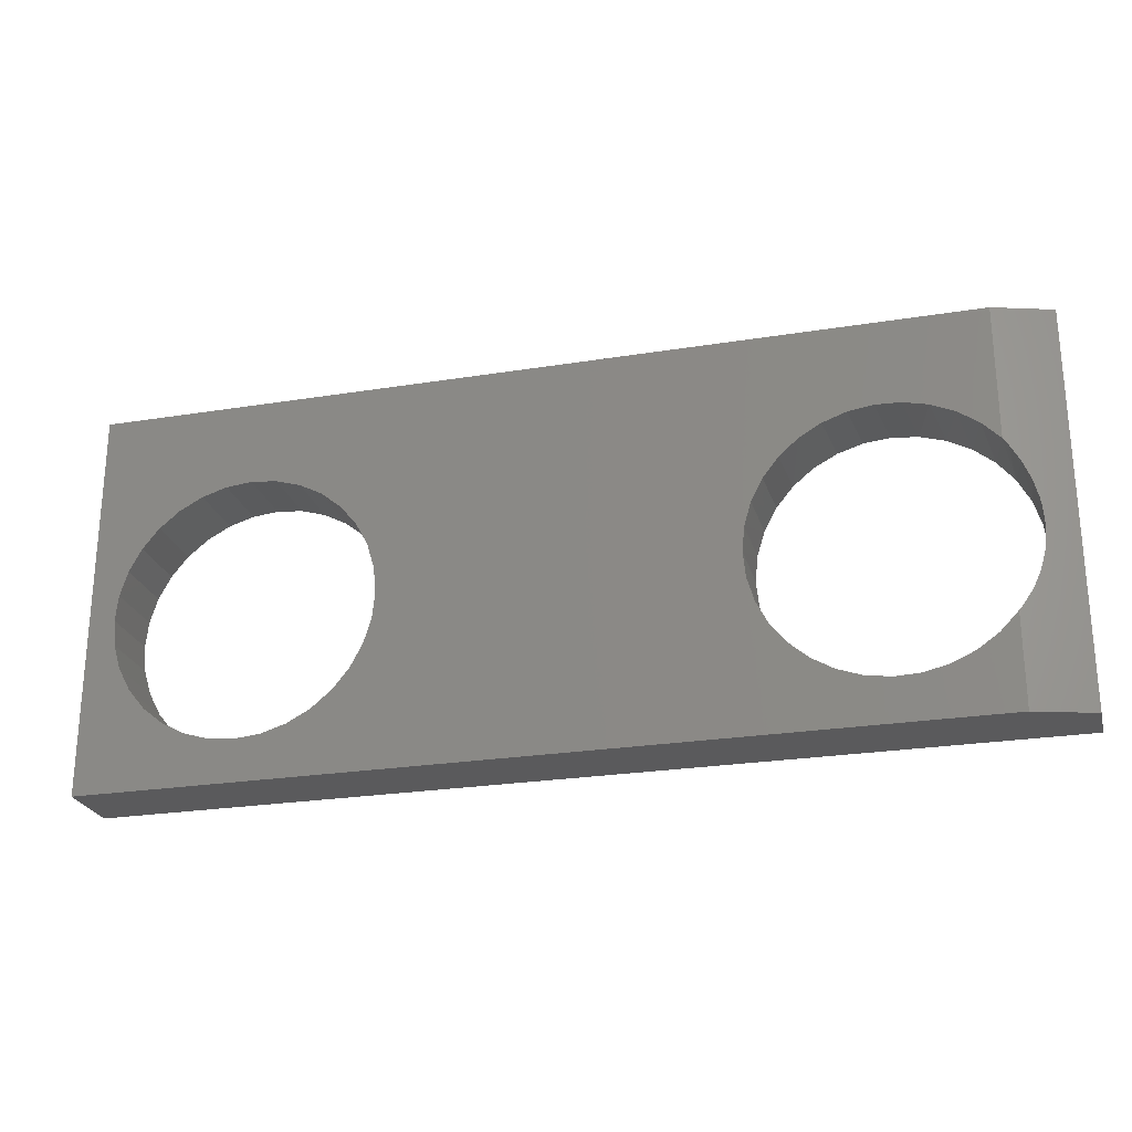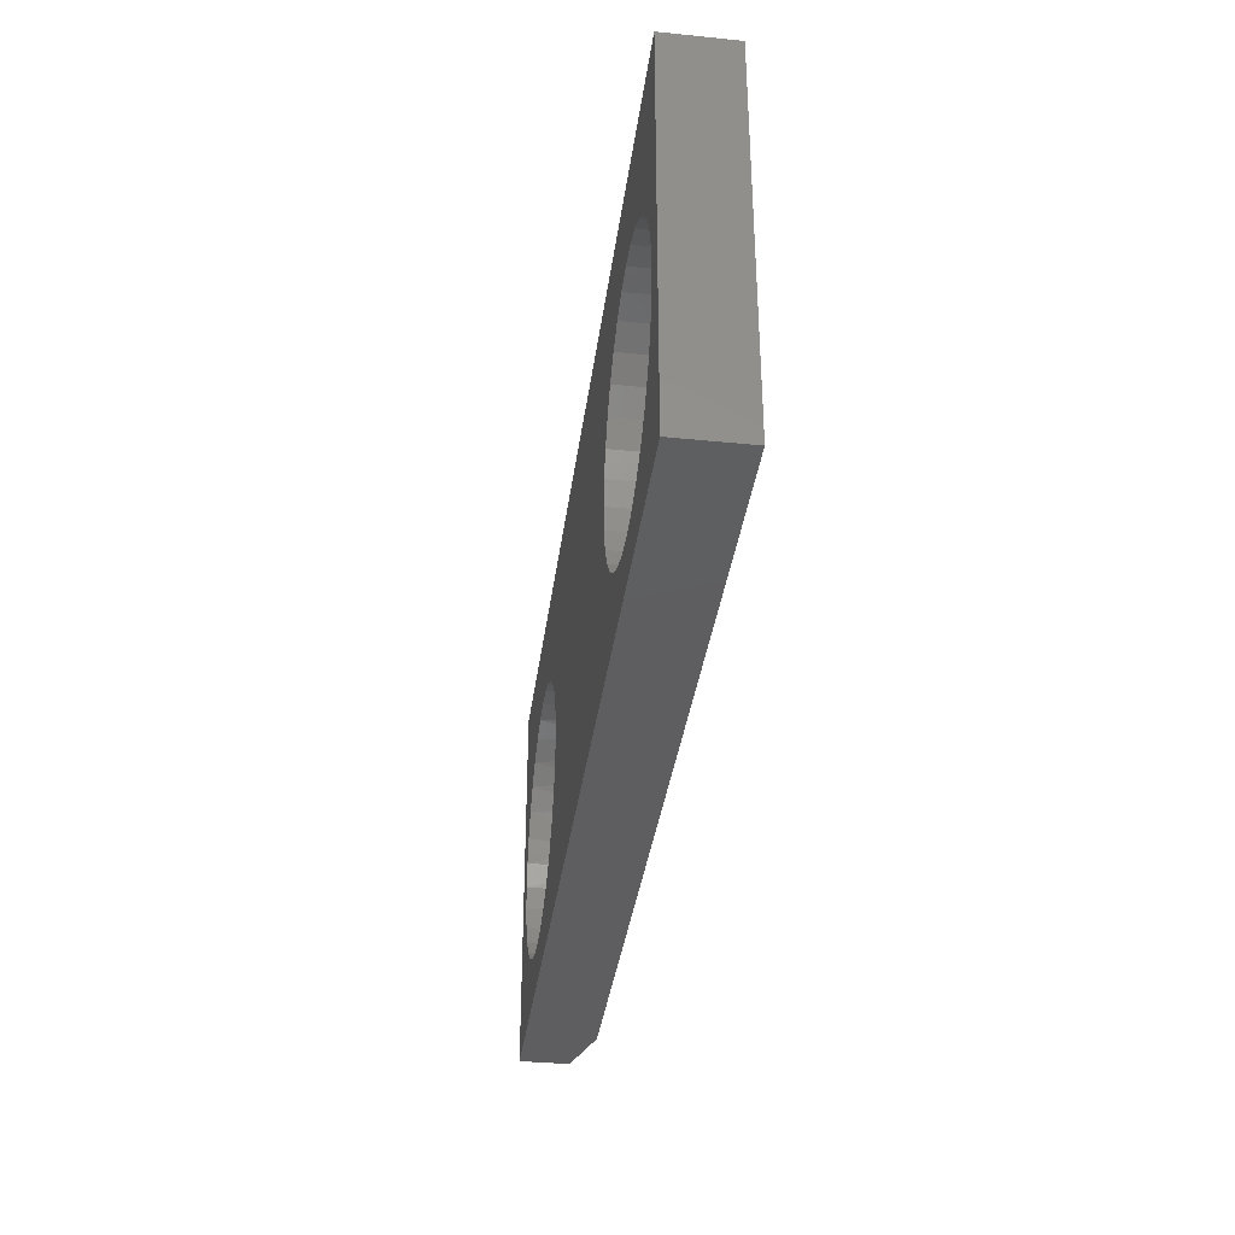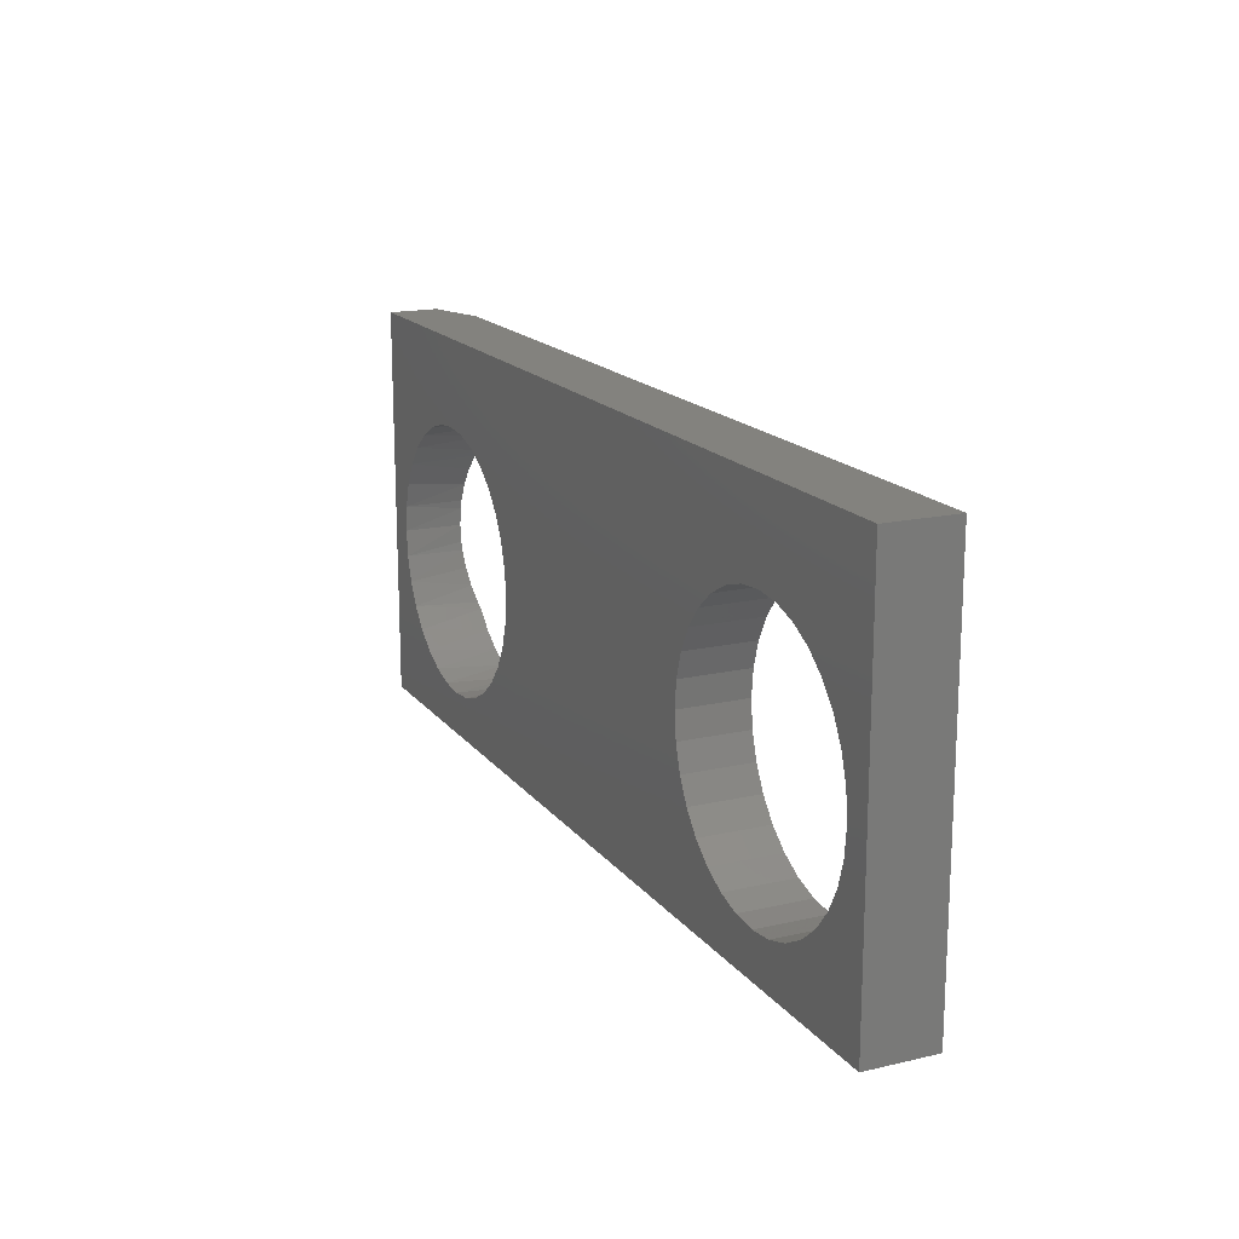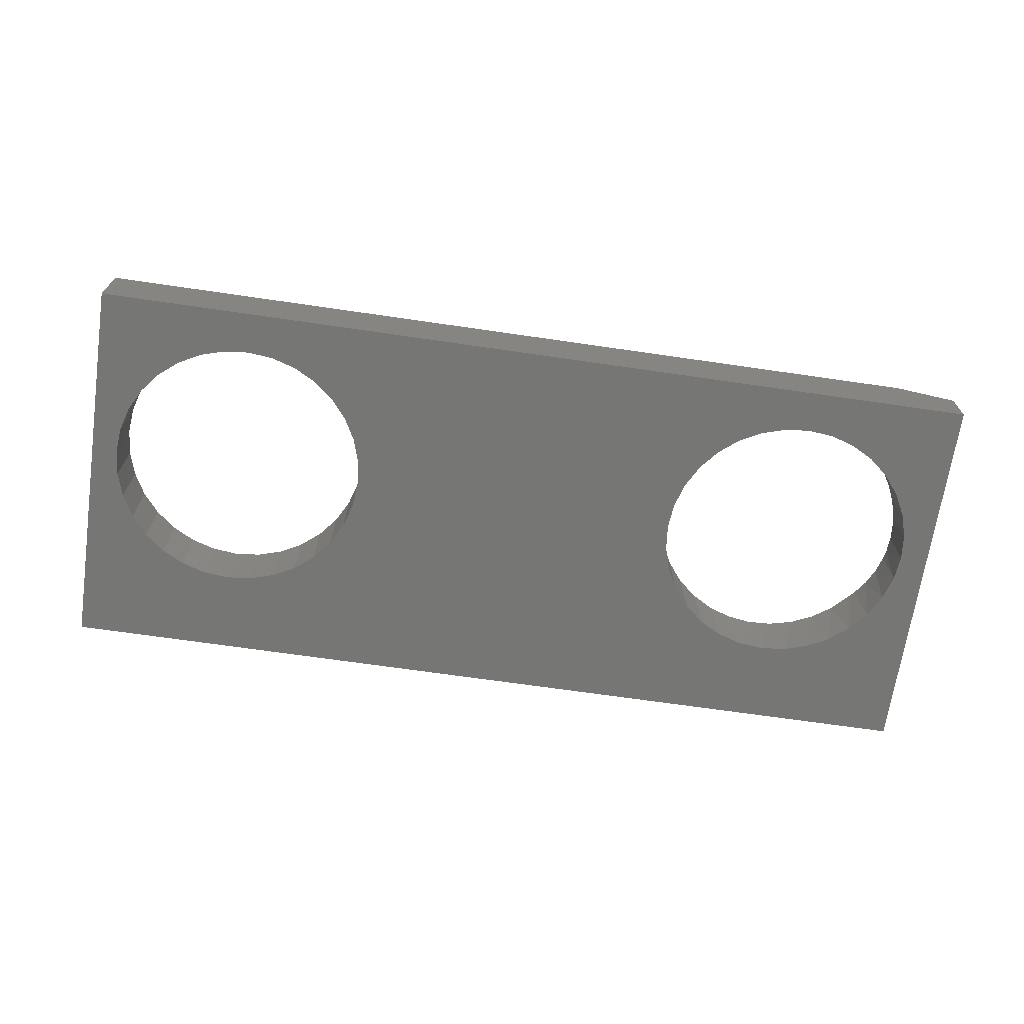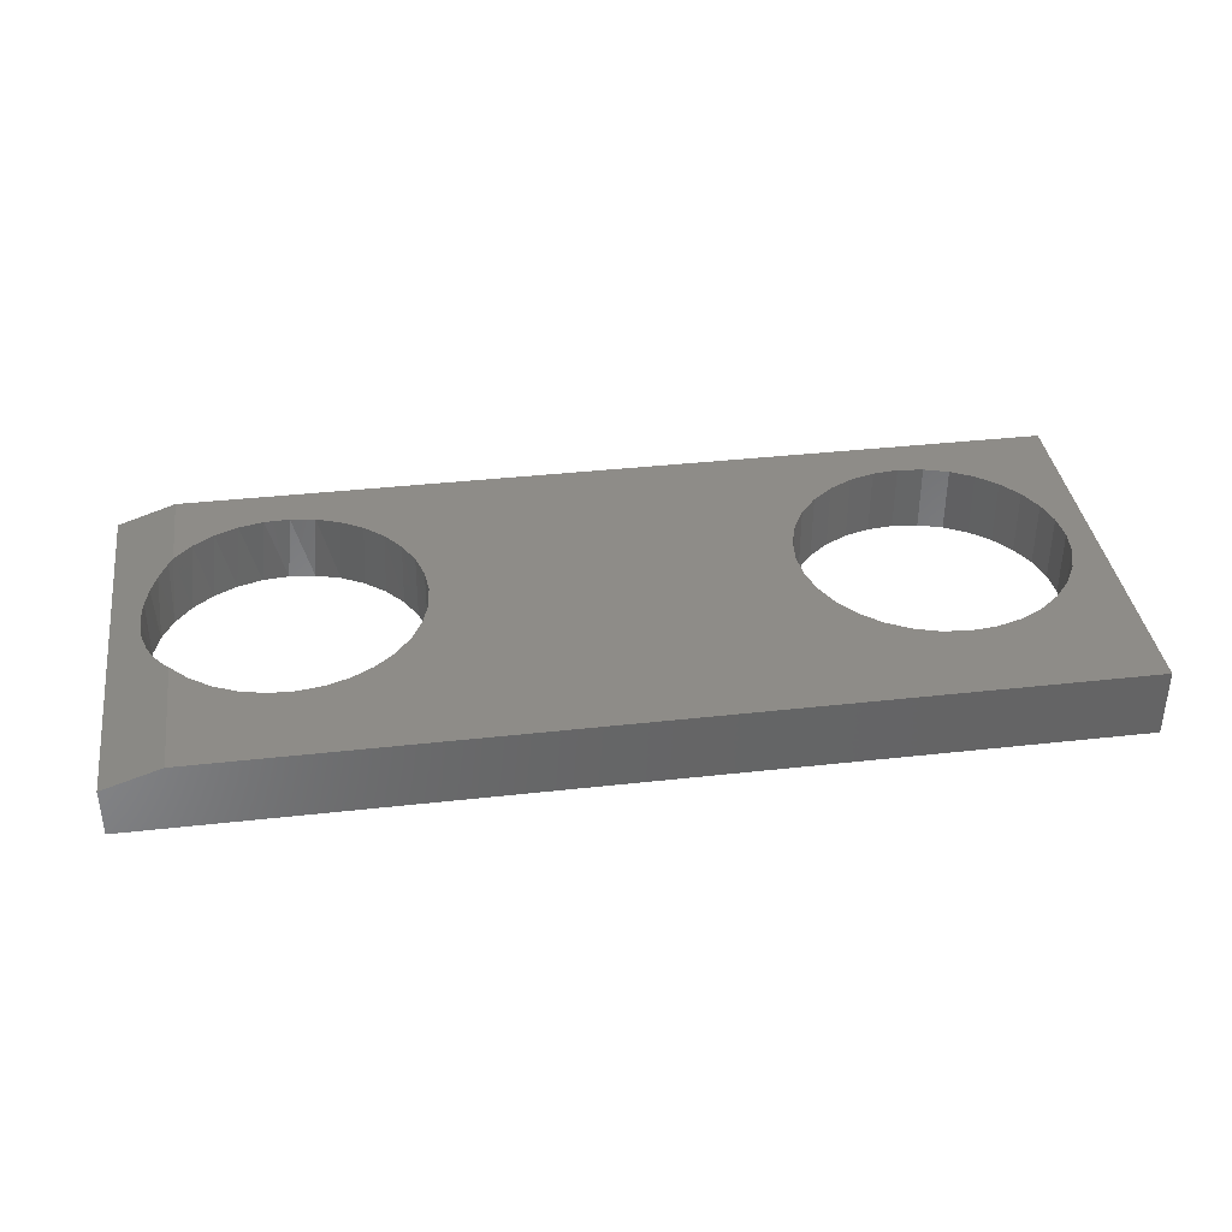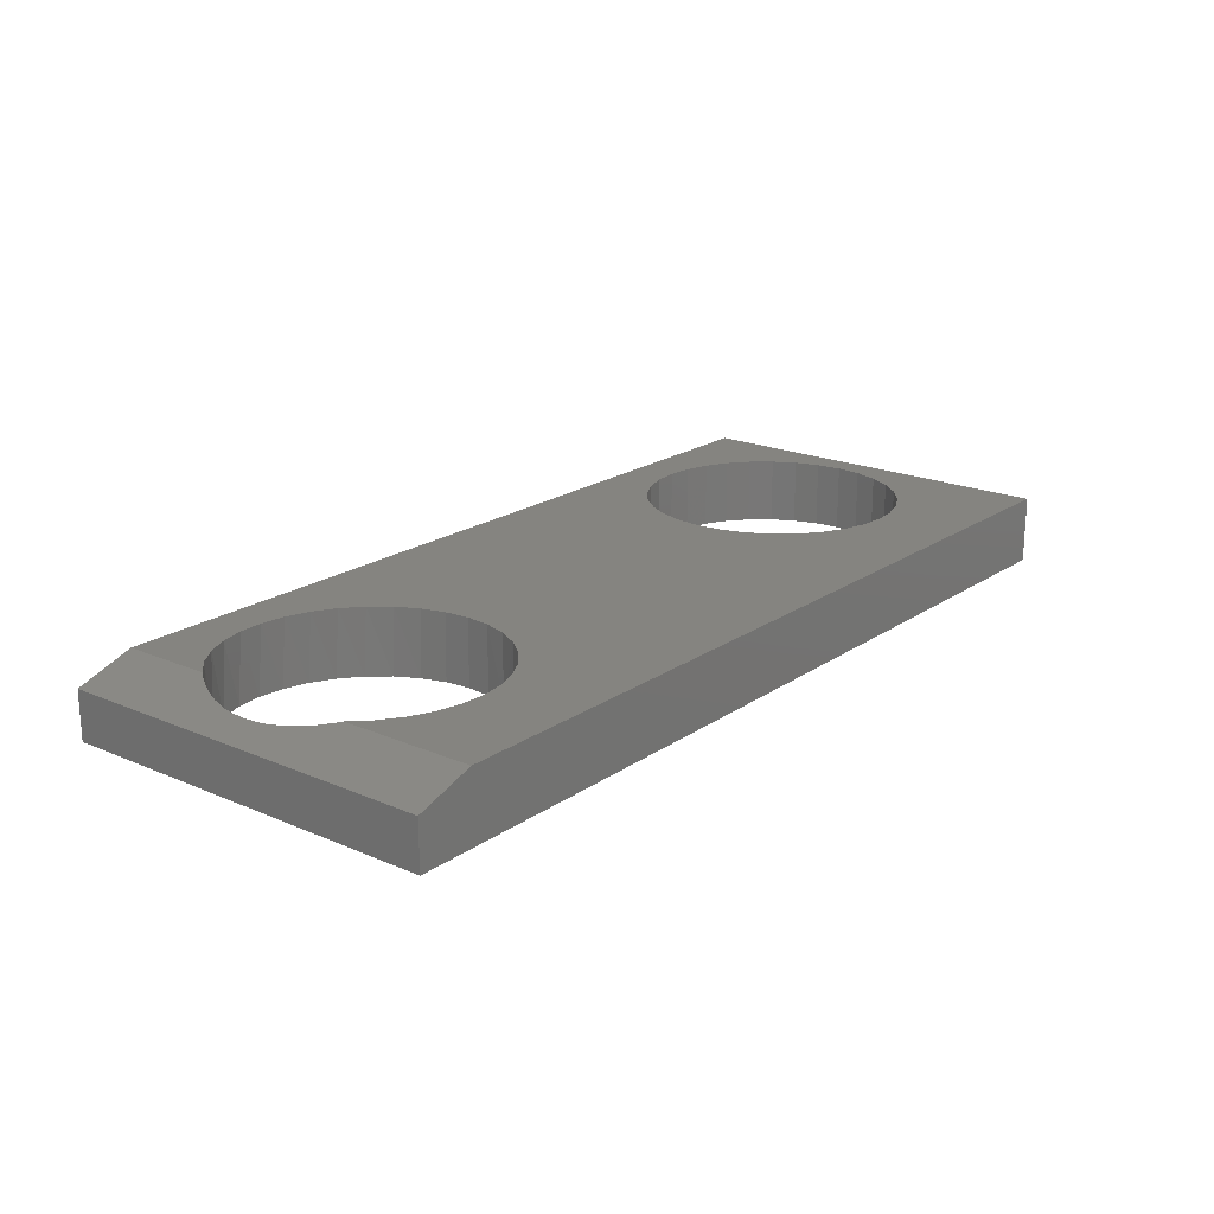
<metadata>
{"format":"stl","ext":"stl","renderer":"f3d","projection":"perspective","resolution":1024,"background":"white","views":[{"elev":-24.7,"azim":-165.2,"up":"+Z"},{"elev":-36.0,"azim":82.5,"up":"+Z"},{"elev":16.8,"azim":65.0,"up":"+Z"},{"elev":-68.4,"azim":171.7,"up":"+Y"},{"elev":37.4,"azim":-8.2,"up":"+Y"},{"elev":19.9,"azim":-51.4,"up":"+Y"}]}
</metadata>
<code>
# stl→obj: 144 verts, 292 faces
v 0.03544 -0.003812 0.1897
v 0.0414 -0.05469 0.1998
v 0.03155 -0.05469 0.1814
v 0.04315 -0.001243 0.2024
v 0.0708 -0.05469 0.2292
v 0.05465 -0.05469 0.216
v 0.06094 0 0.2218
v 0.07748 0 0.2334
v 0.08923 -0.05469 0.2391
v 0.0959 0 0.2416
v 0.1092 -0.05469 0.2452
v 0.1155 0 0.2462
v 0.13 -0.05469 0.2472
v 0.1357 0 0.2471
v 0.1508 -0.05469 0.2452
v 0.1557 0 0.2441
v 0.1708 -0.05469 0.2391
v 0.1747 0 0.2374
v 0.1892 -0.05469 0.2292
v 0.1922 0 0.2272
v 0.2054 -0.05469 0.216
v 0.2074 0 0.2139
v 0.2186 -0.05469 0.1998
v 0.2198 0 0.198
v 0.2285 -0.05469 0.1814
v 0.04688 0 0.2073
v 0.02552 -0.007117 0.1616
v 0.02549 -0.05469 0.1614
v 0.02433 -0.007514 0.1547
v 0.02344 -0.05469 0.1406
v 0.02344 -0.007812 0.1406
v 0.02949 -0.005794 0.176
v 0.229 0 0.1801
v 0.2347 0 0.1607
v 0.2345 -0.05469 0.1614
v 0.2366 6.656e-18 0.1406
v 0.2366 -0.05469 0.1406
v 0.2198 0 0.0832
v 0.2186 -0.05469 0.08141
v 0.2285 -0.05469 0.09984
v 0.2074 0 0.0673
v 0.2054 -0.05469 0.06526
v 0.1922 0 0.05404
v 0.1892 -0.05469 0.05201
v 0.1747 0 0.04387
v 0.1708 -0.05469 0.04216
v 0.1557 0 0.03718
v 0.1508 -0.05469 0.03609
v 0.1357 0 0.0342
v 0.13 -0.05469 0.03405
v 0.1155 0 0.03503
v 0.1092 -0.05469 0.03609
v 0.0959 0 0.03965
v 0.08923 -0.05469 0.04216
v 0.07748 0 0.0479
v 0.0708 -0.05469 0.05201
v 0.06094 0 0.05946
v 0.05465 -0.05469 0.06526
v 0.0414 -0.05469 0.08141
v 0.04315 -0.001243 0.07888
v 0.03544 -0.003812 0.0915
v 0.03155 -0.05469 0.09984
v 0.04688 0 0.07394
v 0.229 0 0.1012
v 0.2345 -0.05469 0.1198
v 0.2347 0 0.1205
v 0.02949 -0.005794 0.1052
v 0.02552 -0.007117 0.1196
v 0.02549 -0.05469 0.1198
v 0.02433 -0.007514 0.1266
v 0.6222 -0.05469 0.2472
v 0.6014 -0.05469 0.2452
v 0.5814 -0.05469 0.2391
v 0.563 -0.05469 0.2292
v 0.563 -0.05469 0.05201
v 0.5814 -0.05469 0.04216
v 0.6014 -0.05469 0.03609
v 0.6222 -0.05469 0.03405
v 1.934e-17 -0.05469 0.3158
v 0 -0.05469 0
v 0.75 -0.05469 0.3158
v 0.75 -0.05469 -4.592e-17
v 0.7288 -0.05469 0.1406
v 0.7267 -0.05469 0.1198
v 0.7207 -0.05469 0.09984
v 0.7108 -0.05469 0.08141
v 0.6976 -0.05469 0.06526
v 0.6814 -0.05469 0.05201
v 0.663 -0.05469 0.04216
v 0.643 -0.05469 0.03609
v 0.643 -0.05469 0.2452
v 0.663 -0.05469 0.2391
v 0.6814 -0.05469 0.2292
v 0.6976 -0.05469 0.216
v 0.7108 -0.05469 0.1998
v 0.7207 -0.05469 0.1814
v 0.7267 -0.05469 0.1614
v 0.5468 -0.05469 0.216
v 0.5336 -0.05469 0.1998
v 0.5237 -0.05469 0.1814
v 0.5177 -0.05469 0.1614
v 0.5156 -0.05469 0.1406
v 0.5177 -0.05469 0.1198
v 0.5237 -0.05469 0.09984
v 0.5336 -0.05469 0.08141
v 0.5468 -0.05469 0.06526
v 0.6222 0 0.2472
v 0.6014 0 0.2452
v 0.5814 0 0.2391
v 0.563 0 0.2292
v 0.5814 0 0.04216
v 0.563 0 0.05201
v 0.6014 0 0.03609
v 0.6222 0 0.03405
v 0.04688 0 -2.87e-18
v 0.75 0 -4.592e-17
v 0.04688 0 0.3158
v 0.75 0 0.3158
v 0.643 0 0.03609
v 0.663 0 0.04216
v 0.6814 0 0.05201
v 0.6976 0 0.06526
v 0.7108 0 0.08141
v 0.7207 0 0.09984
v 0.7267 0 0.1198
v 0.7288 1.183e-17 0.1406
v 0.7267 0 0.1614
v 0.7207 0 0.1814
v 0.7108 0 0.1998
v 0.6976 0 0.216
v 0.6814 0 0.2292
v 0.663 0 0.2391
v 0.643 0 0.2452
v 0.5468 0 0.06526
v 0.5336 0 0.08141
v 0.5237 0 0.09984
v 0.5177 0 0.1198
v 0.5156 -1.183e-17 0.1406
v 0.5177 0 0.1614
v 0.5237 0 0.1814
v 0.5336 0 0.1998
v 0.5468 0 0.216
v 0 -0.01562 0.3158
v 0 -0.01562 0
f 1 2 3
f 4 2 1
f 5 6 7
f 8 5 7
f 9 5 8
f 10 9 8
f 11 9 10
f 12 11 10
f 13 11 12
f 14 13 12
f 15 13 14
f 16 15 14
f 17 15 16
f 18 17 16
f 19 17 18
f 20 19 18
f 21 19 20
f 22 21 20
f 23 21 22
f 24 23 22
f 25 23 24
f 26 7 6
f 26 6 2
f 26 2 4
f 27 28 29
f 29 28 30
f 29 30 31
f 1 3 32
f 32 3 28
f 32 28 27
f 24 33 25
f 25 33 34
f 25 34 35
f 35 34 36
f 35 36 37
f 38 39 40
f 39 38 41
f 41 42 39
f 42 41 43
f 43 44 42
f 44 43 45
f 45 46 44
f 46 45 47
f 47 48 46
f 48 47 49
f 49 50 48
f 50 49 51
f 51 52 50
f 52 51 53
f 53 54 52
f 54 53 55
f 55 56 54
f 56 55 57
f 57 58 56
f 59 60 61
f 61 62 59
f 63 60 59
f 63 59 58
f 63 58 57
f 38 40 64
f 64 40 65
f 64 65 66
f 66 65 37
f 66 37 36
f 61 67 62
f 62 67 68
f 62 68 69
f 68 70 69
f 69 70 31
f 69 31 30
f 71 13 15
f 71 15 72
f 72 15 17
f 72 17 73
f 73 17 19
f 73 19 74
f 75 46 76
f 76 46 48
f 76 48 77
f 77 48 50
f 77 50 78
f 79 80 30
f 79 30 28
f 79 28 3
f 79 3 2
f 79 2 6
f 79 6 5
f 79 5 9
f 79 9 11
f 79 11 13
f 79 13 71
f 79 71 81
f 80 82 78
f 80 78 50
f 80 50 52
f 80 52 54
f 80 54 56
f 80 56 58
f 80 58 59
f 80 59 62
f 80 62 69
f 80 69 30
f 82 83 84
f 82 84 85
f 82 85 86
f 82 86 87
f 82 87 88
f 82 88 89
f 82 89 90
f 82 90 78
f 81 71 91
f 81 91 92
f 81 92 93
f 81 93 94
f 81 94 95
f 81 95 96
f 81 96 97
f 81 97 83
f 81 83 82
f 74 19 98
f 98 19 21
f 98 21 99
f 99 21 23
f 99 23 100
f 100 23 25
f 100 25 101
f 101 25 35
f 101 35 102
f 102 35 37
f 102 37 103
f 103 37 65
f 103 65 104
f 104 65 40
f 104 40 105
f 105 40 39
f 105 39 106
f 106 39 42
f 106 42 75
f 75 42 44
f 75 44 46
f 14 107 108
f 108 16 14
f 16 108 109
f 109 18 16
f 18 109 110
f 110 20 18
f 111 45 112
f 47 45 111
f 113 47 111
f 49 47 113
f 114 49 113
f 115 63 57
f 115 57 55
f 115 55 53
f 115 53 51
f 115 51 49
f 115 49 114
f 115 114 116
f 117 118 107
f 117 107 14
f 117 14 12
f 117 12 10
f 117 10 8
f 117 8 7
f 117 7 26
f 116 114 119
f 116 119 120
f 116 120 121
f 116 121 122
f 116 122 123
f 116 123 124
f 116 124 125
f 116 125 126
f 118 116 126
f 118 126 127
f 118 127 128
f 118 128 129
f 118 129 130
f 118 130 131
f 118 131 132
f 118 132 133
f 118 133 107
f 45 43 112
f 112 43 41
f 112 41 134
f 134 41 38
f 134 38 135
f 135 38 64
f 135 64 136
f 136 64 66
f 136 66 137
f 137 66 36
f 137 36 138
f 138 36 34
f 138 34 139
f 139 34 33
f 139 33 140
f 140 33 24
f 140 24 141
f 141 24 22
f 141 22 142
f 142 22 20
f 142 20 110
f 143 117 26
f 143 26 4
f 143 4 1
f 143 1 32
f 143 32 27
f 143 27 29
f 144 143 29
f 144 29 31
f 144 31 70
f 144 70 68
f 144 68 67
f 144 67 61
f 144 61 60
f 144 60 63
f 144 63 115
f 107 72 108
f 108 72 73
f 108 73 109
f 109 73 74
f 109 74 110
f 110 74 98
f 110 98 142
f 142 98 99
f 142 99 141
f 141 99 100
f 141 100 140
f 140 100 101
f 140 101 139
f 139 101 102
f 139 102 138
f 72 107 71
f 71 107 133
f 71 133 91
f 91 133 132
f 91 132 92
f 92 132 131
f 92 131 93
f 93 131 130
f 93 130 94
f 94 130 129
f 94 129 95
f 95 129 128
f 95 128 96
f 96 128 127
f 96 127 97
f 97 127 126
f 97 126 83
f 114 90 119
f 119 90 89
f 119 89 120
f 120 89 88
f 120 88 121
f 121 88 87
f 121 87 122
f 122 87 86
f 122 86 123
f 123 86 85
f 123 85 124
f 124 85 84
f 124 84 125
f 125 84 83
f 125 83 126
f 90 114 78
f 78 114 113
f 78 113 77
f 77 113 111
f 77 111 76
f 76 111 112
f 76 112 75
f 75 112 134
f 75 134 106
f 106 134 135
f 106 135 105
f 105 135 136
f 105 136 104
f 104 136 137
f 104 137 103
f 103 137 138
f 103 138 102
f 79 143 80
f 80 143 144
f 81 118 79
f 79 118 117
f 79 117 143
f 116 82 115
f 115 82 80
f 115 80 144
f 82 116 81
f 81 116 118

</code>
